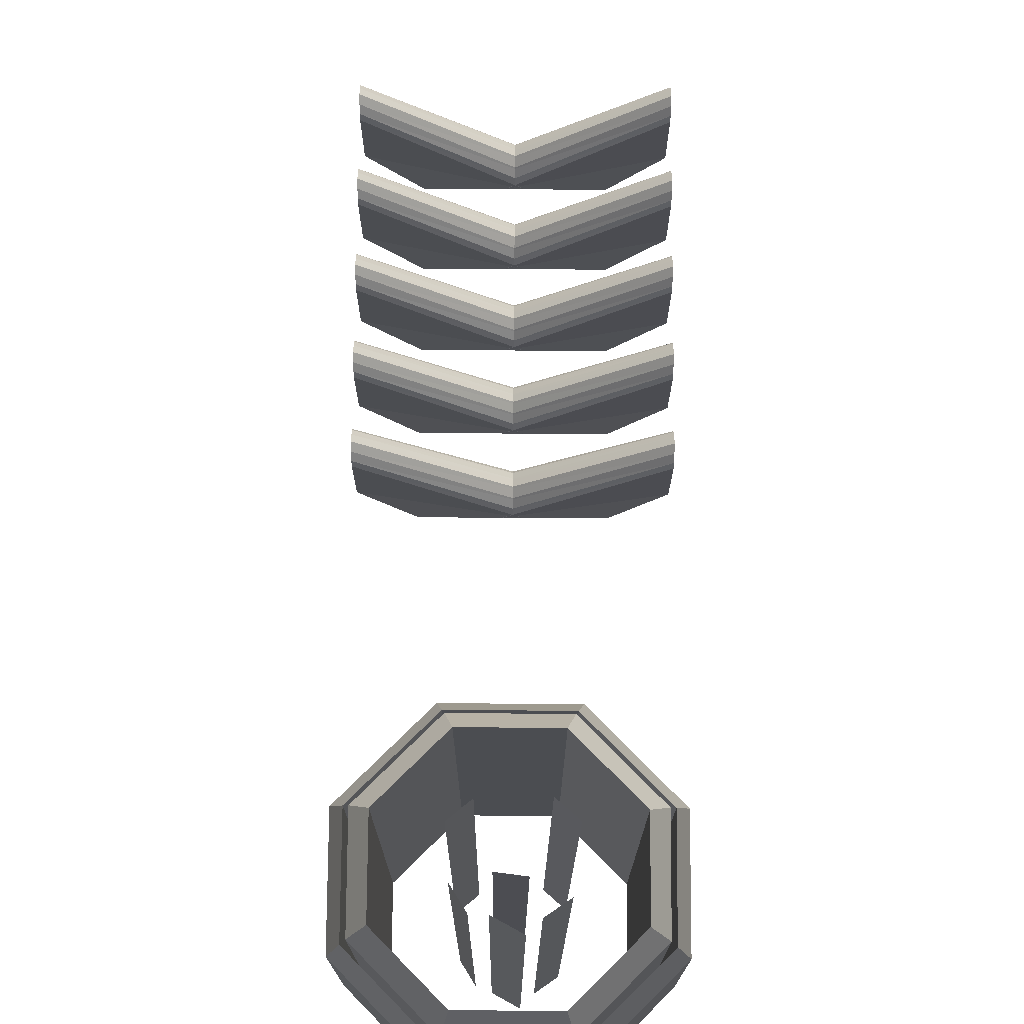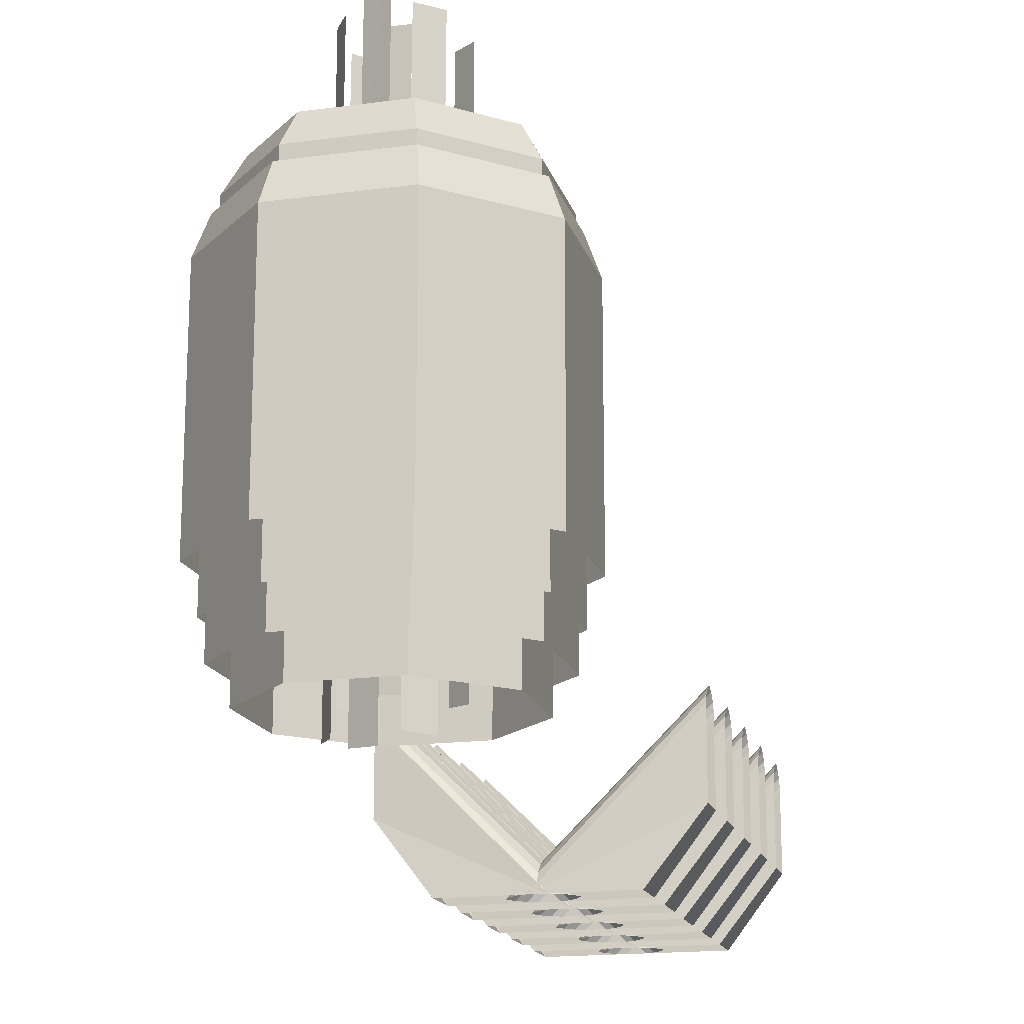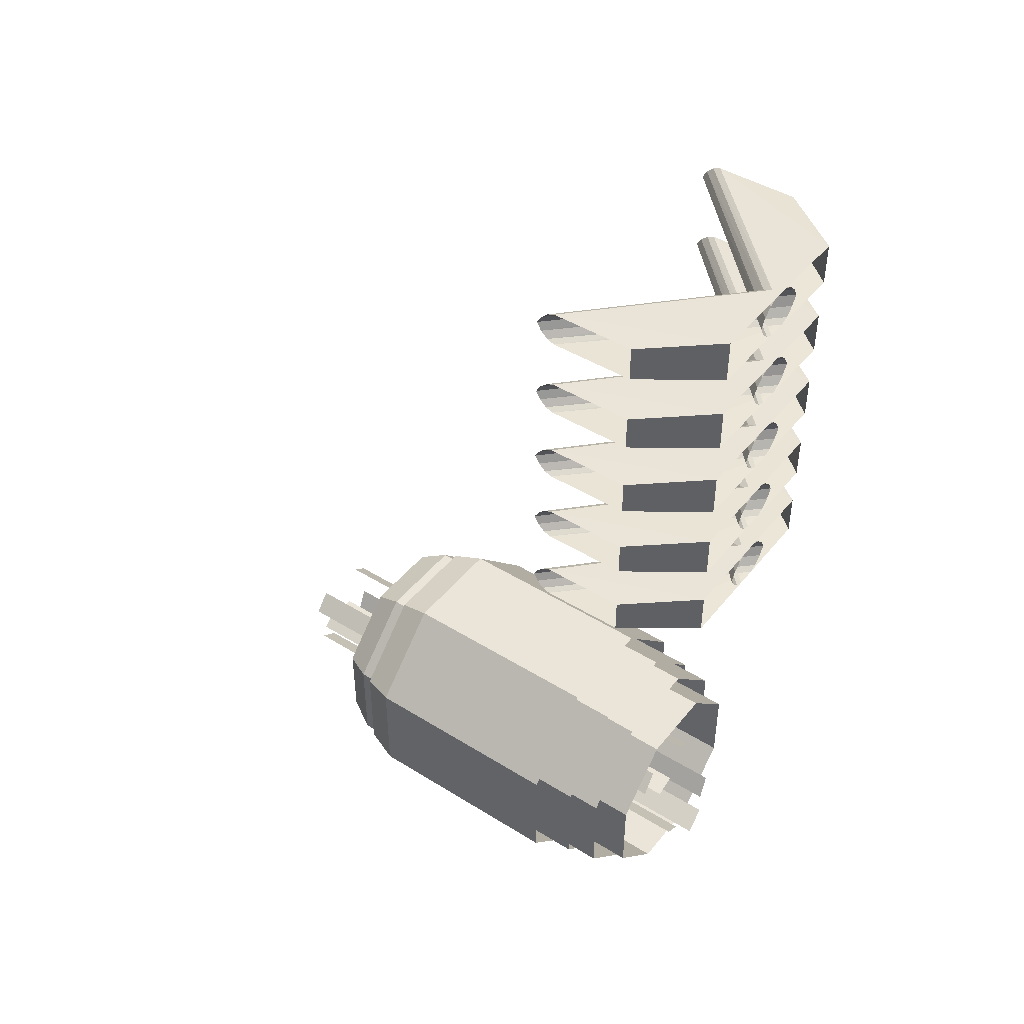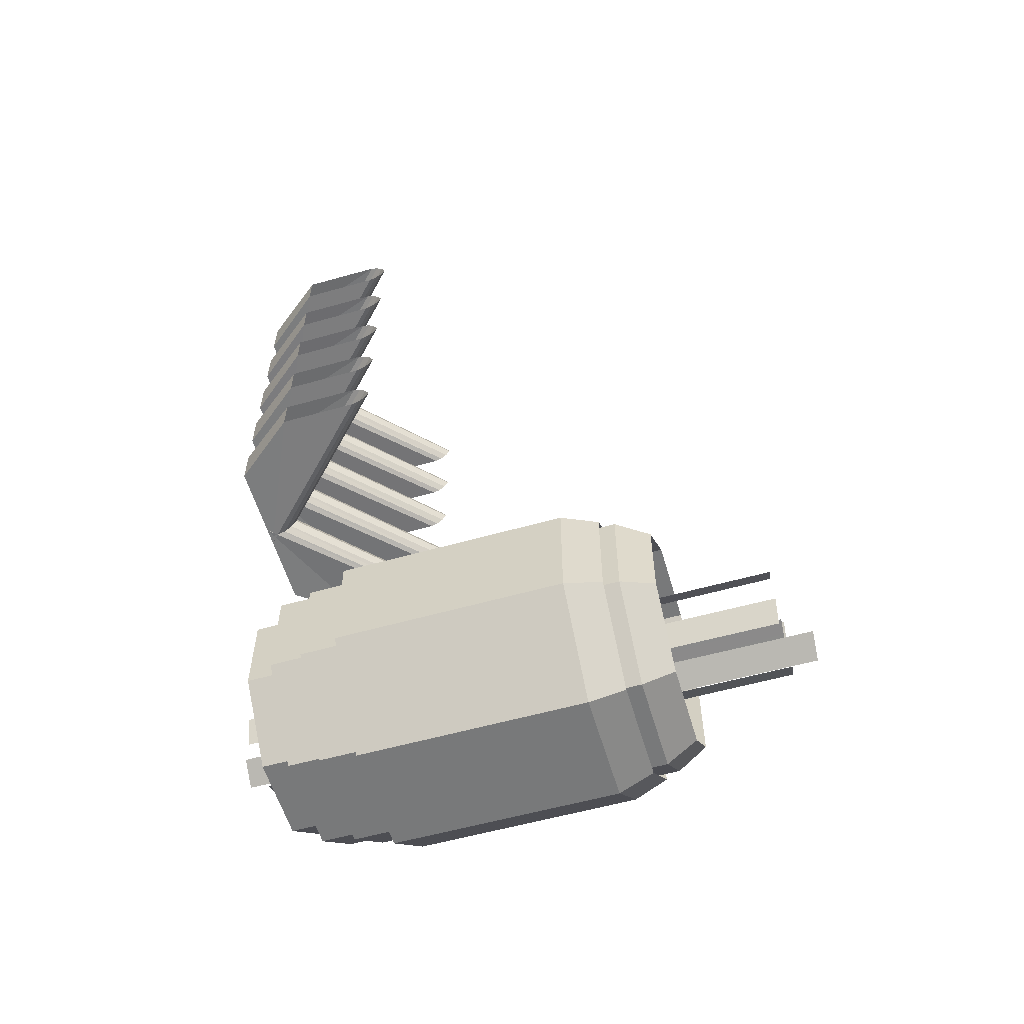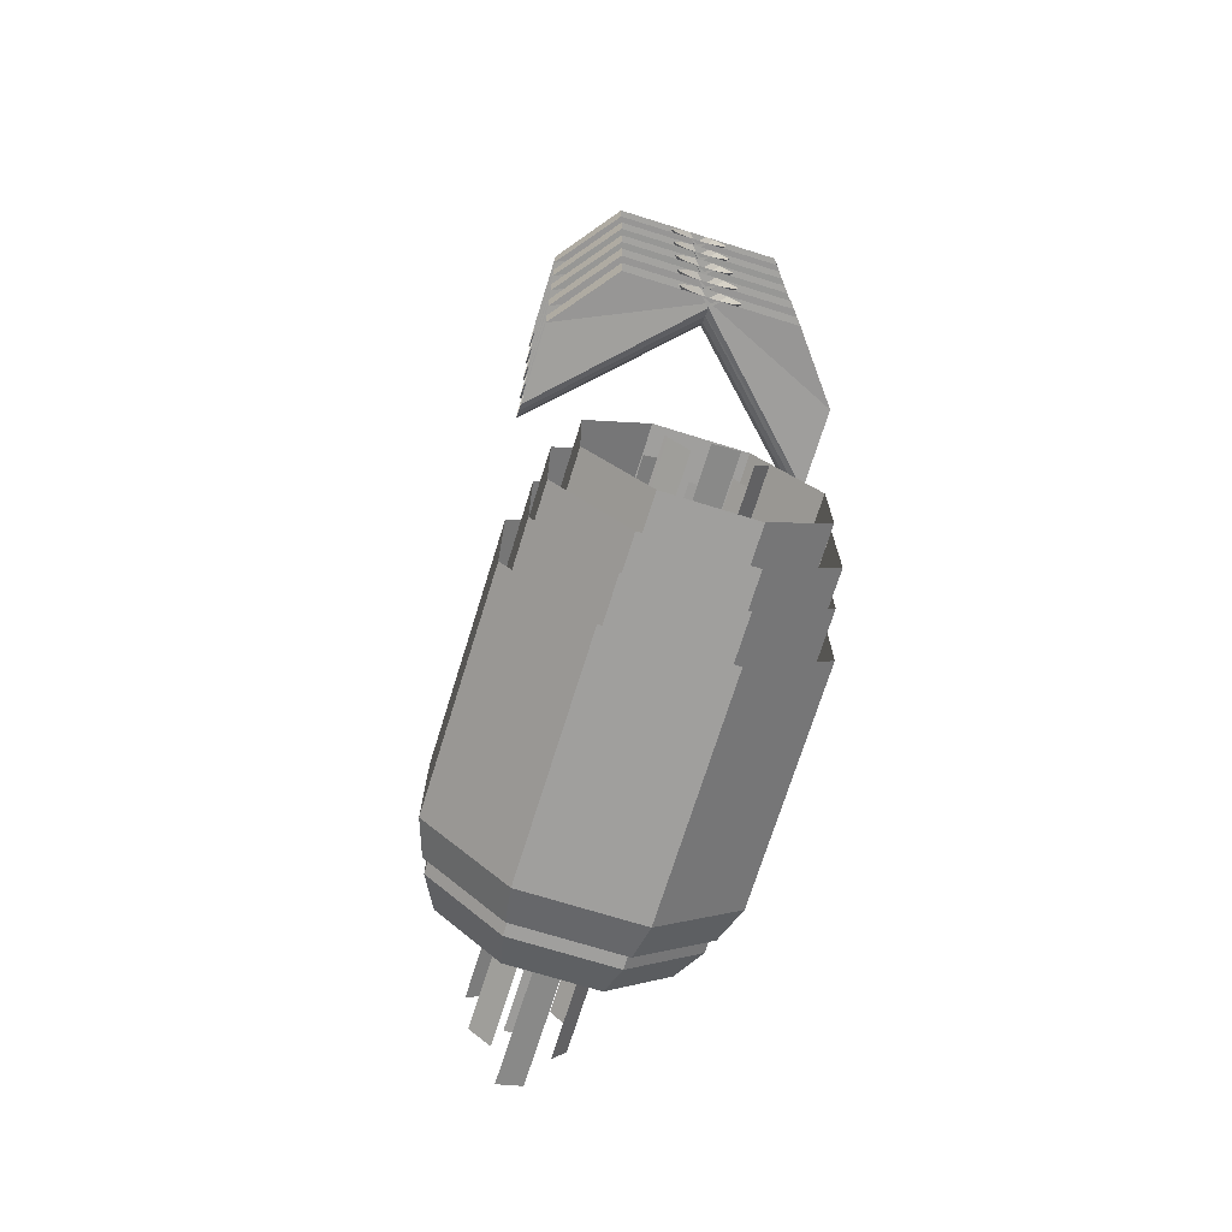
<metadata>
{"format":"obj","ext":"obj","renderer":"f3d","projection":"perspective","resolution":1024,"background":"white","views":[{"elev":74.4,"azim":-179.6,"up":"+Y"},{"elev":-17.1,"azim":-165.0,"up":"+Y"},{"elev":44.5,"azim":-54.0,"up":"+Z"},{"elev":-57.7,"azim":106.3,"up":"+Z"},{"elev":-71.4,"azim":-17.3,"up":"+Z"}]}
</metadata>
<code>
o n0b1
v -0.1282 0.1001 0.2289
v -0.206 0.2 0.235
v 0.0137 0.1001 0.2289
v -0.206 0.2 0.285
v -0.1282 0.1001 0.2911
v -0.206 0.3201 0.285
v 0.0137 0.1001 0.2911
v -0.206 0.3309 0.2804
v 0.02655 0.1001 0.2854
v -0.206 0.341 0.2711
v 0.03846 0.1001 0.2739
v -0.206 0.3474 0.26
v 0.04611 0.1001 0.26
v -0.206 0.3408 0.2485
v 0.03826 0.1001 0.2456
v -0.206 0.3309 0.2391
v 0.02655 0.1001 0.2339
v -0.206 0.3201 0.235
v -0.1272 0.1001 0.3493
v -0.206 0.2 0.3551
v 0.01305 0.1001 0.3493
v -0.206 0.2 0.4051
v -0.1272 0.1001 0.4108
v -0.206 0.3201 0.4051
v 0.01305 0.1001 0.4108
v -0.206 0.3309 0.4005
v 0.02575 0.1001 0.4052
v -0.206 0.341 0.3912
v 0.03751 0.1001 0.3937
v -0.206 0.3474 0.3801
v 0.04511 0.1001 0.3801
v -0.206 0.3408 0.3685
v 0.03731 0.1001 0.3659
v -0.206 0.3309 0.3591
v 0.02575 0.1001 0.3543
v -0.206 0.3201 0.3551
v -0.1273 0.1001 0.4693
v -0.206 0.2 0.4751
v 0.0131 0.1001 0.4693
v -0.206 0.2 0.5251
v -0.1273 0.1001 0.5308
v -0.206 0.3201 0.5251
v 0.0131 0.1001 0.5308
v -0.206 0.3309 0.5205
v 0.0258 0.1001 0.5252
v -0.206 0.341 0.5112
v 0.03761 0.1001 0.5138
v -0.206 0.3474 0.5001
v 0.04516 0.1001 0.5001
v -0.206 0.3408 0.4885
v 0.03736 0.1001 0.4859
v -0.206 0.3309 0.4791
v 0.0258 0.1001 0.4743
v -0.206 0.3201 0.4751
v -0.1279 0.1001 0.5891
v -0.206 0.2 0.5951
v 0.0135 0.1001 0.5891
v -0.206 0.2 0.6451
v -0.1279 0.1001 0.6511
v -0.206 0.3201 0.6451
v 0.0135 0.1001 0.6511
v -0.206 0.3309 0.6405
v 0.02625 0.1001 0.6454
v -0.206 0.341 0.6312
v 0.03816 0.1001 0.6339
v -0.206 0.3474 0.6201
v 0.04576 0.1001 0.6201
v -0.206 0.3408 0.6086
v 0.03791 0.1001 0.6058
v -0.206 0.3309 0.5991
v 0.02625 0.1001 0.5941
v -0.206 0.3201 0.5951
v -0.1281 0.1001 0.1089
v -0.206 0.2 0.115
v 0.01365 0.1001 0.1089
v -0.206 0.2 0.165
v -0.1281 0.1001 0.1711
v -0.206 0.3201 0.165
v 0.01365 0.1001 0.1711
v -0.206 0.3309 0.1604
v 0.02645 0.1001 0.1654
v -0.206 0.341 0.1511
v 0.03836 0.1001 0.1538
v -0.206 0.3474 0.14
v 0.04601 0.1001 0.14
v -0.206 0.3408 0.1285
v 0.03816 0.1001 0.1257
v -0.206 0.3309 0.1191
v 0.02645 0.1001 0.114
v -0.206 0.3201 0.115
v 0.206 0.2 0.235
v -0.0137 0.1001 0.2289
v 0.206 0.3201 0.235
v 0.1282 0.1001 0.2289
v 0.206 0.2 0.285
v 0.1282 0.1001 0.2911
v 0.206 0.32 0.285
v -0.0137 0.1001 0.2911
v 0.206 0.3309 0.2804
v -0.02655 0.1001 0.2854
v 0.206 0.341 0.2711
v -0.03846 0.1001 0.2739
v 0.206 0.3474 0.26
v -0.04611 0.1001 0.26
v 0.206 0.3408 0.2485
v -0.03826 0.1001 0.2456
v 0.206 0.3309 0.2391
v -0.02655 0.1001 0.2339
v 0.206 0.2 0.3551
v -0.01305 0.1001 0.3493
v 0.206 0.3201 0.3551
v 0.1272 0.1001 0.3493
v 0.206 0.2 0.4051
v 0.1272 0.1001 0.4108
v 0.206 0.3201 0.4051
v -0.01305 0.1001 0.4108
v 0.206 0.3309 0.4005
v -0.02575 0.1001 0.4052
v 0.206 0.341 0.3912
v -0.03751 0.1001 0.3937
v 0.206 0.3474 0.3801
v -0.04511 0.1001 0.3801
v 0.206 0.3408 0.3685
v -0.03731 0.1001 0.3659
v 0.206 0.3309 0.3591
v -0.02575 0.1001 0.3543
v 0.206 0.2 0.4751
v -0.0131 0.1001 0.4693
v 0.206 0.3201 0.4751
v 0.1273 0.1001 0.4693
v 0.206 0.2 0.5251
v 0.1273 0.1001 0.5308
v 0.206 0.3201 0.5251
v -0.0131 0.1001 0.5308
v 0.206 0.3309 0.5205
v -0.0258 0.1001 0.5252
v 0.206 0.341 0.5112
v -0.03761 0.1001 0.5138
v 0.206 0.3474 0.5001
v -0.04516 0.1001 0.5001
v 0.206 0.3408 0.4885
v -0.03736 0.1001 0.4859
v 0.206 0.3309 0.4791
v -0.0258 0.1001 0.4743
v 0.206 0.2 0.5951
v -0.0135 0.1001 0.5891
v 0.206 0.3201 0.5951
v 0.1279 0.1001 0.5891
v 0.206 0.2 0.6451
v 0.1279 0.1001 0.6511
v 0.206 0.3201 0.6451
v -0.0135 0.1001 0.6511
v 0.206 0.3309 0.6405
v -0.02625 0.1001 0.6454
v 0.206 0.341 0.6312
v -0.03816 0.1001 0.6339
v 0.206 0.3474 0.6201
v -0.04576 0.1001 0.6201
v 0.206 0.3408 0.6086
v -0.03791 0.1001 0.6058
v 0.206 0.3309 0.5991
v -0.02625 0.1001 0.5941
v 0.206 0.2 0.115
v -0.01365 0.1001 0.1089
v 0.206 0.3201 0.115
v 0.1281 0.1001 0.1089
v 0.206 0.2 0.165
v 0.1281 0.1001 0.1711
v 0.206 0.3201 0.165
v -0.01365 0.1001 0.1711
v 0.206 0.3309 0.1604
v -0.02645 0.1001 0.1654
v 0.206 0.341 0.1511
v -0.03836 0.1001 0.1538
v 0.206 0.3474 0.14
v -0.04601 0.1001 0.14
v 0.206 0.3408 0.1285
v -0.03816 0.1001 0.1257
v 0.206 0.3309 0.1191
v -0.02645 0.1001 0.114
v -0.06161 0.1935 -0.3134
v -0.06166 0.7859 -0.3133
v 0.06146 0.1935 -0.3134
v -0.1489 0.7859 -0.4005
v -0.1488 0.1935 -0.4006
v -0.1489 0.7859 -0.5239
v -0.1488 0.1935 -0.5238
v -0.06166 0.7859 -0.6112
v -0.06161 0.1935 -0.611
v 0.06166 0.7859 -0.6112
v 0.06161 0.1935 -0.611
v 0.1489 0.7859 -0.5239
v 0.1488 0.1935 -0.5238
v 0.1489 0.7859 -0.4005
v 0.1488 0.1935 -0.4006
v 0.06156 0.7859 -0.3132
v 0.07156 0.2376 -0.2889
v 0.07166 0.7401 -0.2887
v -0.07171 0.2376 -0.289
v 0.1733 0.7401 -0.3904
v 0.1731 0.2376 -0.3905
v 0.1733 0.7401 -0.534
v 0.1731 0.2376 -0.5339
v 0.07176 0.7401 -0.6356
v 0.07171 0.2376 -0.6354
v -0.07176 0.7401 -0.6356
v -0.07171 0.2376 -0.6354
v -0.1733 0.7401 -0.534
v -0.1731 0.2376 -0.5339
v -0.1733 0.7401 -0.3904
v -0.1731 0.2376 -0.3905
v -0.07176 0.7401 -0.2888
v -0.07486 0.2847 -0.2813
v -0.07496 0.7189 -0.2811
v 0.07476 0.2847 -0.2812
v -0.181 0.7189 -0.3872
v -0.1808 0.2847 -0.3873
v -0.181 0.7189 -0.5372
v -0.1808 0.2847 -0.5371
v -0.07496 0.7189 -0.6433
v -0.07486 0.2847 -0.6431
v 0.07496 0.7189 -0.6433
v 0.07486 0.2847 -0.6431
v 0.181 0.7189 -0.5372
v 0.1808 0.2847 -0.5371
v 0.181 0.7189 -0.3872
v 0.1808 0.2847 -0.3873
v 0.07481 0.7189 -0.281
v 0.08211 0.3419 -0.2634
v 0.08221 0.6678 -0.2632
v -0.08226 0.3419 -0.2635
v 0.1989 0.6678 -0.3798
v 0.1987 0.3419 -0.3799
v 0.1989 0.6678 -0.5446
v 0.1987 0.3419 -0.5445
v 0.08236 0.6678 -0.6611
v 0.08226 0.3419 -0.6609
v -0.08236 0.6678 -0.6611
v -0.08226 0.3419 -0.6609
v -0.1989 0.6678 -0.5446
v -0.1987 0.3419 -0.5445
v -0.1989 0.6678 -0.3798
v -0.1987 0.3419 -0.3799
v -0.08236 0.6678 -0.2633
f 1 2 3
f 2 1 4
f 5 4 1
f 4 5 6
f 7 6 5
f 6 7 8
f 9 8 7
f 8 9 10
f 11 10 9
f 10 11 12
f 13 12 11
f 12 13 14
f 15 14 13
f 14 15 16
f 17 16 15
f 16 17 18
f 3 18 17
f 18 3 2
f 19 20 21
f 20 19 22
f 23 22 19
f 22 23 24
f 25 24 23
f 24 25 26
f 27 26 25
f 26 27 28
f 29 28 27
f 28 29 30
f 31 30 29
f 30 31 32
f 33 32 31
f 32 33 34
f 35 34 33
f 34 35 36
f 21 36 35
f 36 21 20
f 37 38 39
f 38 37 40
f 41 40 37
f 40 41 42
f 43 42 41
f 42 43 44
f 45 44 43
f 44 45 46
f 47 46 45
f 46 47 48
f 49 48 47
f 48 49 50
f 51 50 49
f 50 51 52
f 53 52 51
f 52 53 54
f 39 54 53
f 54 39 38
f 55 56 57
f 56 55 58
f 59 58 55
f 58 59 60
f 61 60 59
f 60 61 62
f 63 62 61
f 62 63 64
f 65 64 63
f 64 65 66
f 67 66 65
f 66 67 68
f 69 68 67
f 68 69 70
f 71 70 69
f 70 71 72
f 57 72 71
f 72 57 56
f 73 74 75
f 74 73 76
f 77 76 73
f 76 77 78
f 79 78 77
f 78 79 80
f 81 80 79
f 80 81 82
f 83 82 81
f 82 83 84
f 85 84 83
f 84 85 86
f 87 86 85
f 86 87 88
f 89 88 87
f 88 89 90
f 75 90 89
f 90 75 74
f 91 92 93
f 92 91 94
f 95 94 91
f 94 95 96
f 97 96 95
f 96 97 98
f 99 98 97
f 98 99 100
f 101 100 99
f 100 101 102
f 103 102 101
f 102 103 104
f 105 104 103
f 104 105 106
f 107 106 105
f 106 107 108
f 93 108 107
f 108 93 92
f 109 110 111
f 110 109 112
f 113 112 109
f 112 113 114
f 115 114 113
f 114 115 116
f 117 116 115
f 116 117 118
f 119 118 117
f 118 119 120
f 121 120 119
f 120 121 122
f 123 122 121
f 122 123 124
f 125 124 123
f 124 125 126
f 111 126 125
f 126 111 110
f 127 128 129
f 128 127 130
f 131 130 127
f 130 131 132
f 133 132 131
f 132 133 134
f 135 134 133
f 134 135 136
f 137 136 135
f 136 137 138
f 139 138 137
f 138 139 140
f 141 140 139
f 140 141 142
f 143 142 141
f 142 143 144
f 129 144 143
f 144 129 128
f 145 146 147
f 146 145 148
f 149 148 145
f 148 149 150
f 151 150 149
f 150 151 152
f 153 152 151
f 152 153 154
f 155 154 153
f 154 155 156
f 157 156 155
f 156 157 158
f 159 158 157
f 158 159 160
f 161 160 159
f 160 161 162
f 147 162 161
f 162 147 146
f 163 164 165
f 164 163 166
f 167 166 163
f 166 167 168
f 169 168 167
f 168 169 170
f 171 170 169
f 170 171 172
f 173 172 171
f 172 173 174
f 175 174 173
f 174 175 176
f 177 176 175
f 176 177 178
f 179 178 177
f 178 179 180
f 165 180 179
f 180 165 164
f 181 182 183
f 182 181 184
f 185 184 181
f 184 185 186
f 187 186 185
f 186 187 188
f 189 188 187
f 188 189 190
f 191 190 189
f 190 191 192
f 193 192 191
f 192 193 194
f 195 194 193
f 194 195 196
f 183 196 195
f 196 183 182
f 197 198 199
f 198 197 200
f 201 200 197
f 200 201 202
f 203 202 201
f 202 203 204
f 205 204 203
f 204 205 206
f 207 206 205
f 206 207 208
f 209 208 207
f 208 209 210
f 211 210 209
f 210 211 212
f 199 212 211
f 212 199 198
f 182 198 196
f 198 182 212
f 184 212 182
f 212 184 210
f 186 210 184
f 210 186 208
f 188 208 186
f 208 188 206
f 190 206 188
f 206 190 204
f 192 204 190
f 204 192 202
f 194 202 192
f 202 194 200
f 196 200 194
f 200 196 198
f 213 214 215
f 214 213 216
f 217 216 213
f 216 217 218
f 219 218 217
f 218 219 220
f 221 220 219
f 220 221 222
f 223 222 221
f 222 223 224
f 225 224 223
f 226 224 225
f 227 226 225
f 226 227 228
f 215 228 227
f 228 215 214
f 229 230 231
f 230 229 232
f 233 232 229
f 232 233 234
f 235 234 233
f 234 235 236
f 237 236 235
f 236 237 238
f 239 238 237
f 238 239 240
f 241 240 239
f 240 241 242
f 243 242 241
f 242 243 244
f 231 244 243
f 244 231 230
f 214 230 228
f 230 214 244
f 216 244 214
f 244 216 242
f 218 242 216
f 242 218 240
f 220 240 218
f 240 220 238
f 222 238 220
f 238 222 236
f 224 236 222
f 236 224 234
f 226 234 224
f 234 226 232
f 226 228 232
f 232 228 230
o n1b0
v -0.07336 0.9332 -0.4365
v -0.05591 0.6271 -0.4215
v -0.07231 0.6271 -0.4356
v -0.04496 0.9361 -0.4122
v -0.04391 0.6271 -0.4112
v -0.04246 0.2073 -0.4099
v -0.07081 0.2044 -0.4343
v 0.05341 0.6271 -0.5093
v 0.06061 0.9361 -0.498
v 0.06136 0.6271 -0.4968
v 0.04061 0.9332 -0.5295
v 0.04131 0.6271 -0.5284
v 0.04236 0.1562 -0.5267
v 0.06241 0.1591 -0.4951
v -0.04526 0.6271 -0.5259
v -0.03426 0.9361 -0.5337
v -0.03316 0.6271 -0.5344
v -0.06486 0.9332 -0.5121
v -0.06376 0.6271 -0.5129
v -0.06206 0.1562 -0.5141
v -0.0315 0.1591 -0.5356
v 0.005051 0.6271 -0.5426
v 0.01895 0.9756 -0.5353
v 0.0203 0.6271 -0.5345
v -0.0175 0.9723 -0.5546
v -0.01615 0.6271 -0.5538
v -0.01425 0.1408 -0.5528
v 0.0222 0.144 -0.5335
v 0.06566 0.6271 -0.439
v 0.05356 0.6271 -0.4289
v 0.06456 0.9361 -0.4381
v 0.06716 0.2073 -0.4403
v 0.03851 0.2044 -0.4162
v 0.03701 0.6271 -0.415
v 0.03591 0.9332 -0.4141
v 0.0175 0.6271 -0.4878
v 0.0018 0.6271 -0.4895
v 0.0161 0.9361 -0.488
v 0.01945 0.2073 -0.4875
v -0.0196 0.6271 -0.492
v -0.0177 0.2044 -0.4917
v -0.02105 0.9332 -0.4921
f 245 246 247
f 246 245 248
f 249 246 248
f 246 249 250
f 251 247 246
f 250 251 246
f 252 253 254
f 253 252 255
f 256 255 252
f 252 257 256
f 257 252 258
f 254 258 252
f 259 260 261
f 260 259 262
f 263 262 259
f 259 264 263
f 264 259 265
f 261 265 259
f 266 267 268
f 267 266 269
f 270 269 266
f 266 271 270
f 271 266 272
f 268 272 266
f 273 274 275
f 274 273 276
f 274 277 278
f 277 274 276
f 279 274 278
f 274 279 275
f 280 281 282
f 281 280 283
f 284 281 285
f 281 284 286
f 281 286 282
f 283 285 281

</code>
